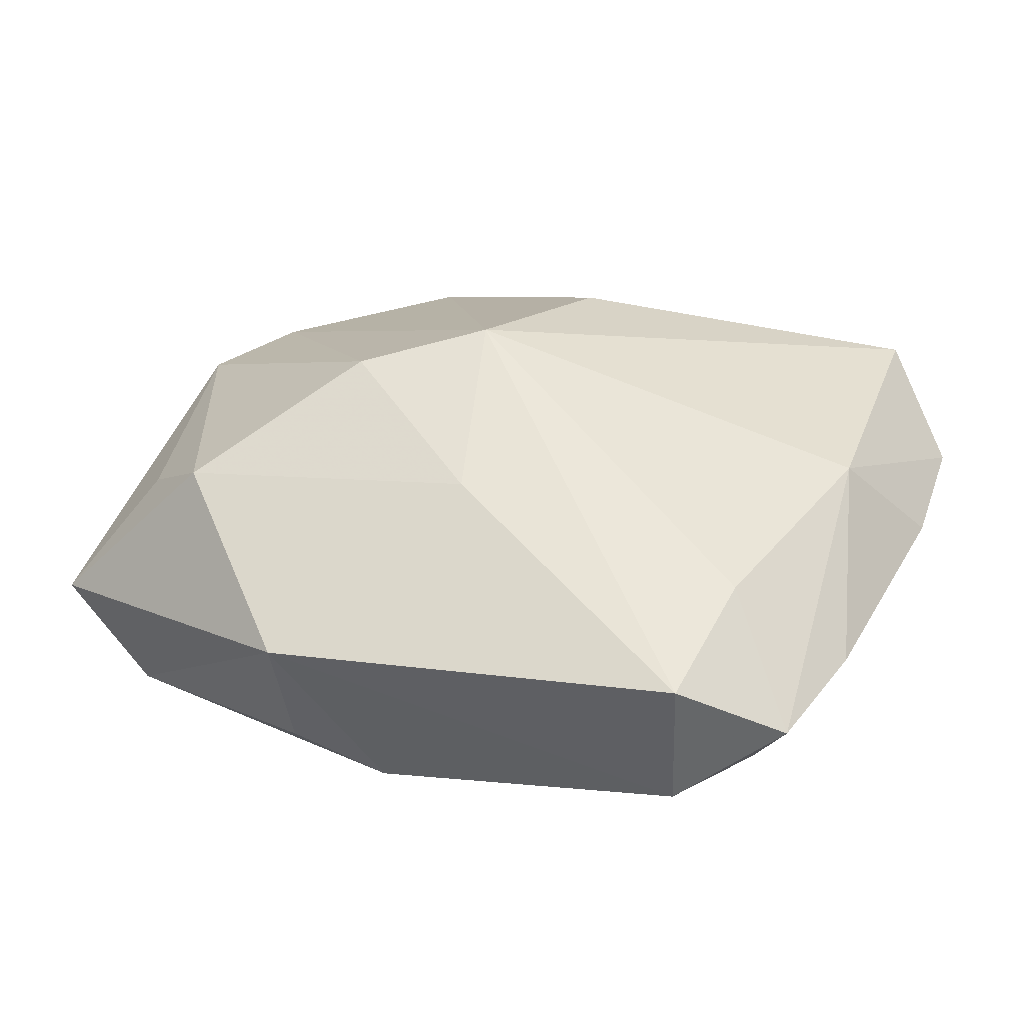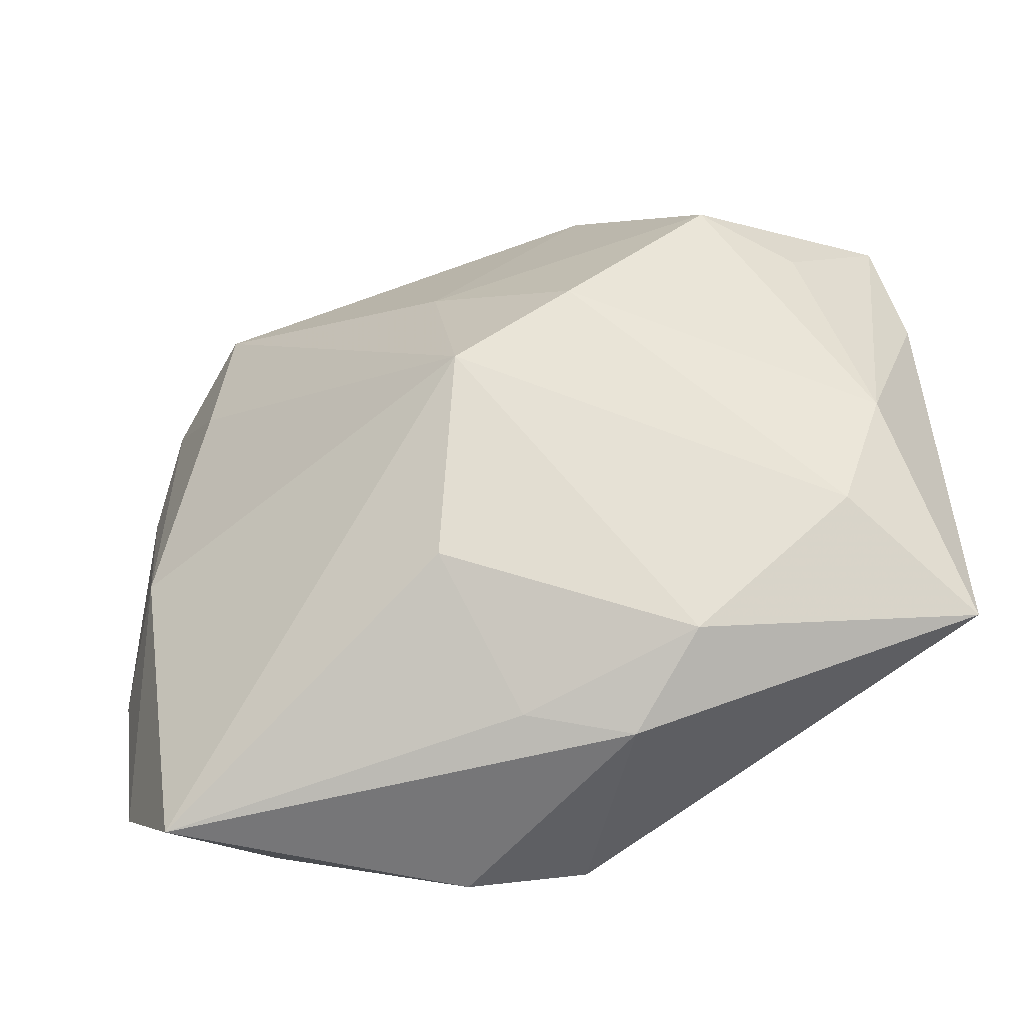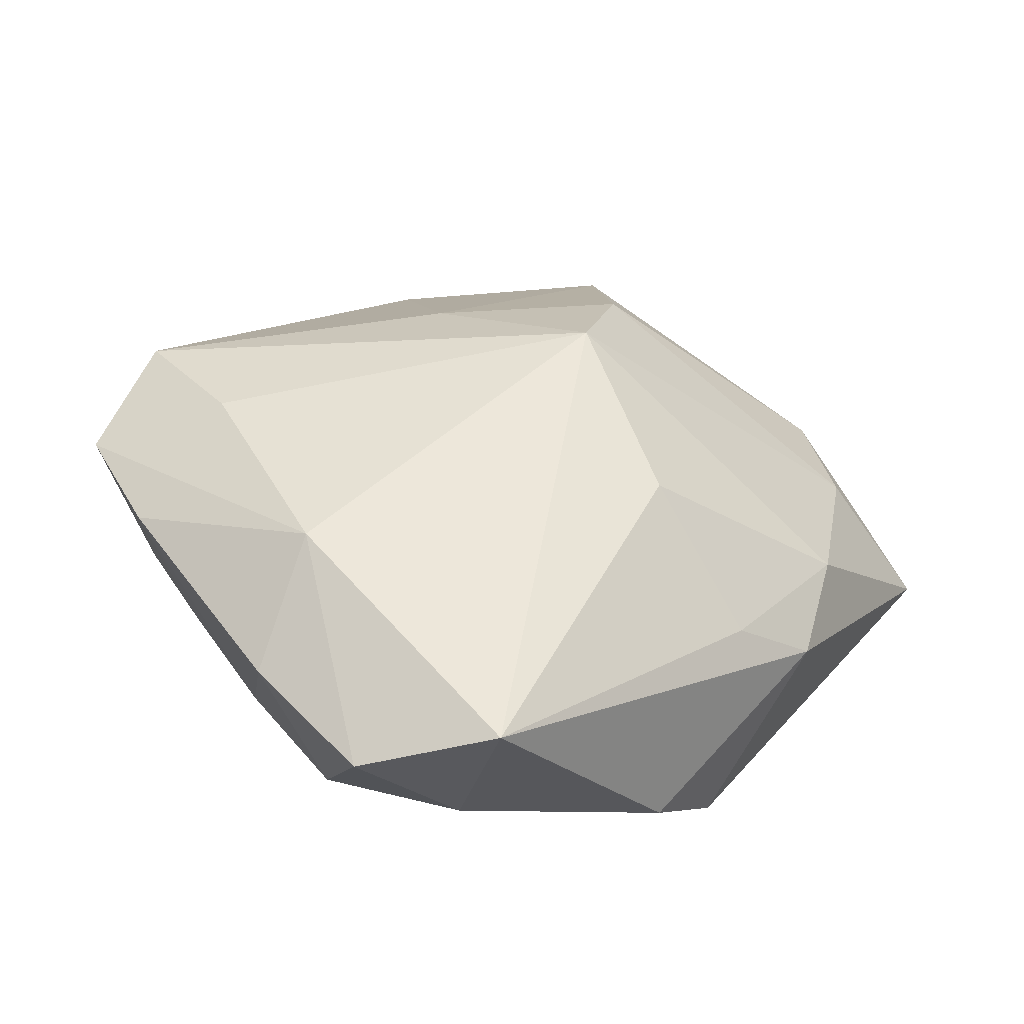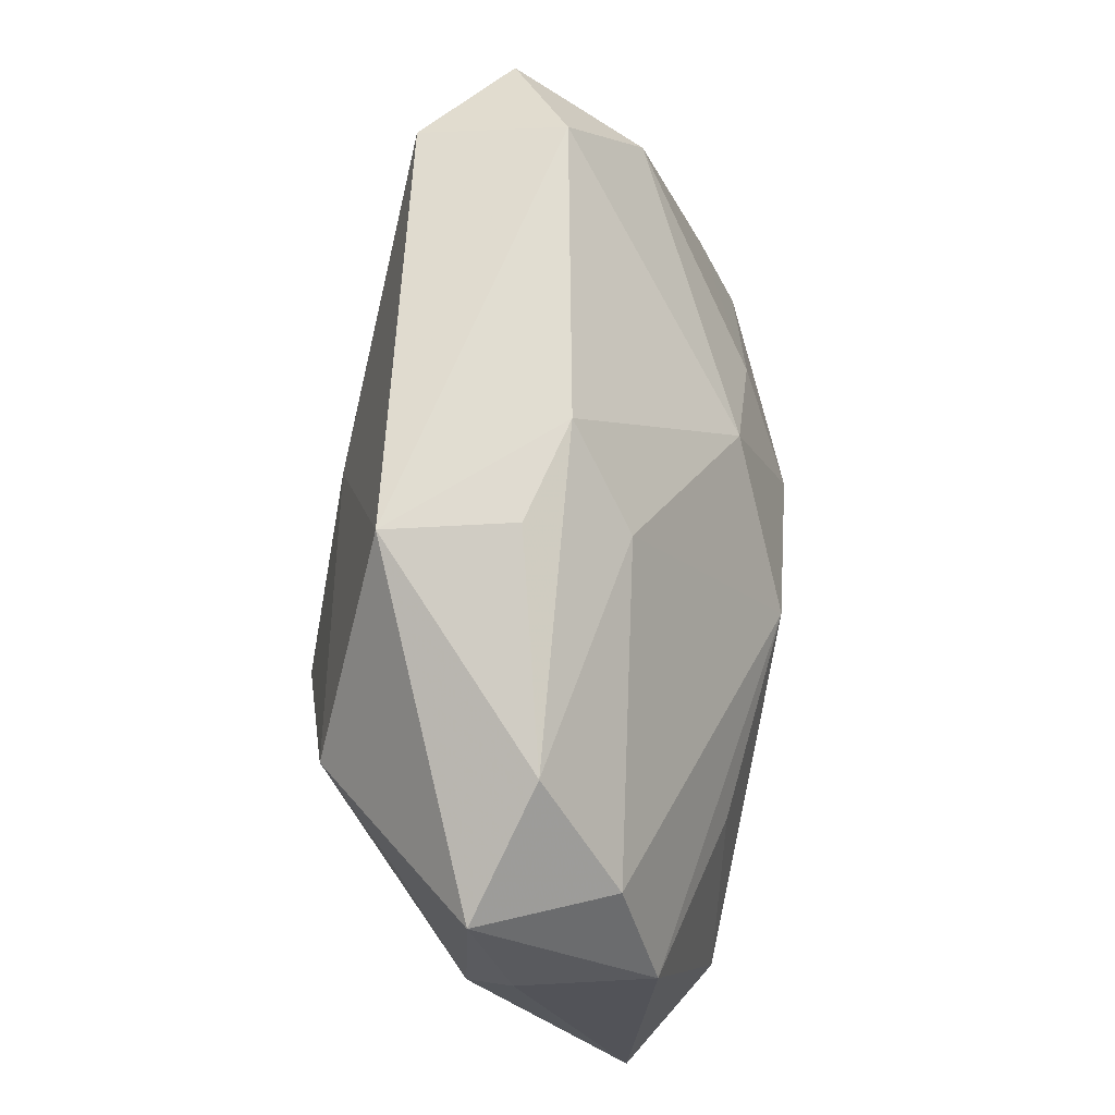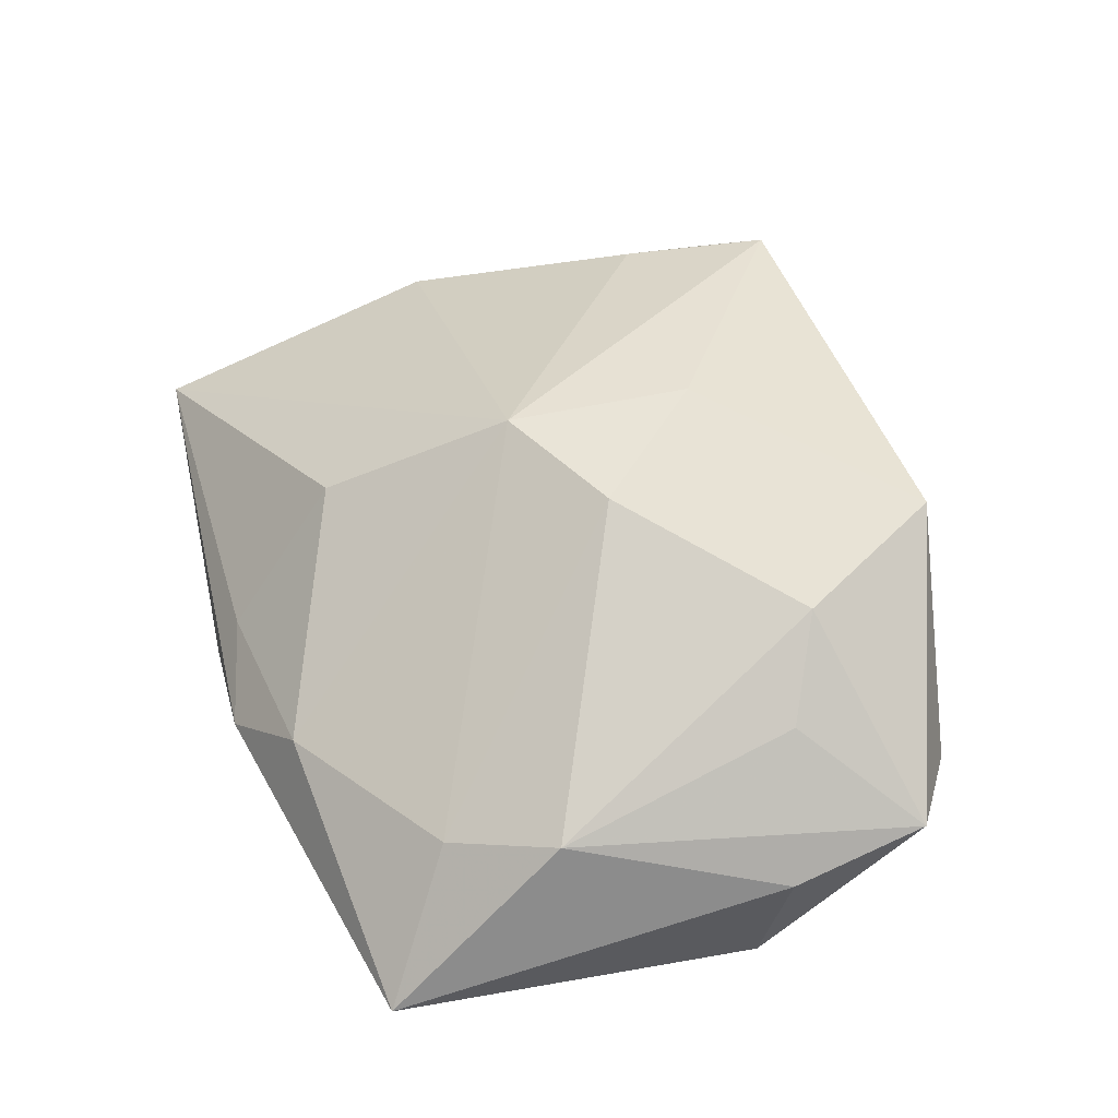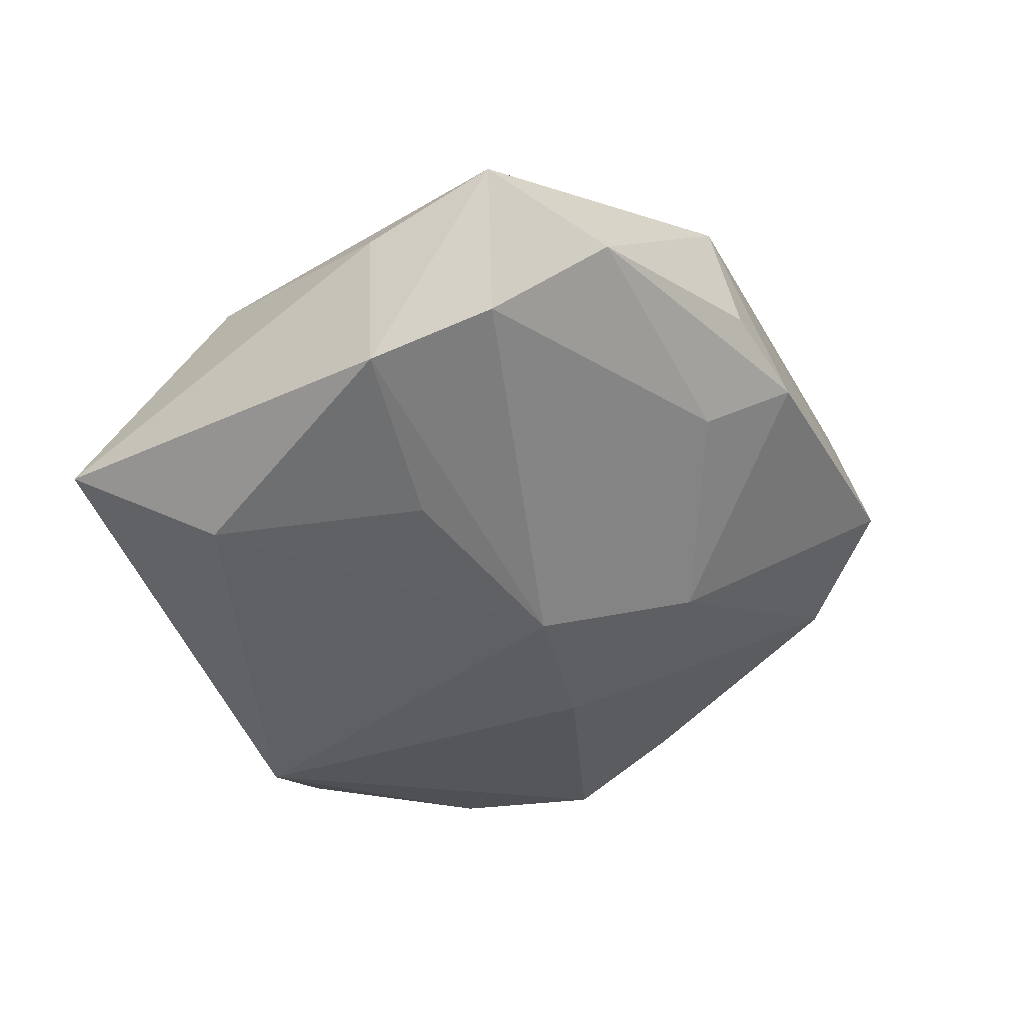
<metadata>
{"format":"obj","ext":"obj","renderer":"f3d","projection":"perspective","resolution":1024,"background":"white","views":[{"elev":52.7,"azim":-161.2,"up":"+Z"},{"elev":-57.6,"azim":27.1,"up":"+Y"},{"elev":27.2,"azim":-44.2,"up":"+Z"},{"elev":67.2,"azim":102.0,"up":"+Y"},{"elev":39.1,"azim":76.5,"up":"+Z"},{"elev":-43.0,"azim":121.7,"up":"+Z"}]}
</metadata>
<code>
v 0.01445 -0.02401 -0.0003376
v -0.03156 -0.0008653 -0.004437
v 0.02931 0.01726 -0.009618
v -0.02691 -0.02059 -0.008007
v 0.02753 -0.01482 -0.0005887
v 0.007086 -0.02794 -0.004481
v -0.03627 -0.007999 0.003238
v -0.02942 -0.02794 0.003428
v 0.001099 0.0292 -0.0002017
v -0.02988 0.008996 -0.001582
v -0.03634 -0.01931 -2.57e-05
v -0.02343 0.01234 0.01541
v -0.03049 0.02139 0.0108
v 0.01118 0.02769 0.01105
v 0.0324 0.008423 -0.01302
v 0.002533 0.005618 -0.01674
v -0.007052 0.0146 -0.01117
v 0.009153 0.02891 0.001487
v 0.01303 0.001214 0.01754
v 0.01874 0.00417 -0.01565
v -0.0001678 -0.02641 -7.214e-05
v 0.0004056 0.01093 0.01736
v -0.003002 -0.02613 -0.01671
v -0.02906 -0.005573 0.01177
v 0.02365 0.01394 0.01302
v 0.02599 -0.01081 -0.01674
v -0.01123 -0.02779 -0.01233
v 0.03191 -0.006982 0.001362
v -0.001737 -0.01817 0.01102
v -0.01019 0.001095 -0.01512
v 0.03307 -0.02017 -0.01165
v -0.03324 0.01147 0.008376
v 0.03535 0.009837 -0.003341
v -0.02295 0.02656 0.005141
v 0.02515 0.02518 -0.003081
v 0.02909 0.0113 0.00663
v -0.02175 0.02404 0.0162
v 0.03454 0.0201 -0.0002389
v 0.01137 -0.01856 -0.01674
v -0.03186 -0.0103 -0.007773
v -0.01565 0.008629 -0.01057
v 0.006431 0.02392 -0.005571
v 0.003607 -0.004407 0.01906
v -0.02782 0.01784 0.0003363
f 22 25 14
f 34 9 17
f 14 9 34
f 24 8 43
f 43 12 24
f 27 8 4
f 7 40 11
f 11 24 7
f 8 24 11
f 11 4 8
f 40 4 11
f 27 4 23
f 23 4 40
f 43 8 29
f 29 1 43
f 6 8 27
f 27 23 6
f 31 1 6
f 6 23 31
f 13 24 12
f 19 28 25
f 19 22 43
f 25 22 19
f 43 1 5
f 5 19 43
f 28 19 5
f 5 1 31
f 31 28 5
f 30 23 40
f 16 23 30
f 40 41 30
f 17 16 30
f 30 41 17
f 8 6 21
f 21 6 1
f 21 29 8
f 1 29 21
f 17 9 42
f 42 16 17
f 42 3 16
f 35 42 9
f 3 42 35
f 25 28 36
f 7 24 32
f 24 13 32
f 44 13 34
f 44 32 13
f 44 34 17
f 17 41 44
f 37 13 12
f 37 12 43
f 43 22 37
f 37 22 14
f 14 34 37
f 34 13 37
f 39 23 16
f 16 26 39
f 31 23 39
f 39 26 31
f 16 3 15
f 31 26 15
f 18 9 14
f 14 35 18
f 18 35 9
f 14 25 38
f 38 35 14
f 25 36 38
f 3 35 38
f 38 15 3
f 38 36 28
f 7 32 2
f 2 40 7
f 2 41 40
f 2 44 41
f 20 26 16
f 16 15 20
f 20 15 26
f 31 15 33
f 15 38 33
f 33 28 31
f 33 38 28
f 32 44 10
f 10 2 32
f 44 2 10

</code>
